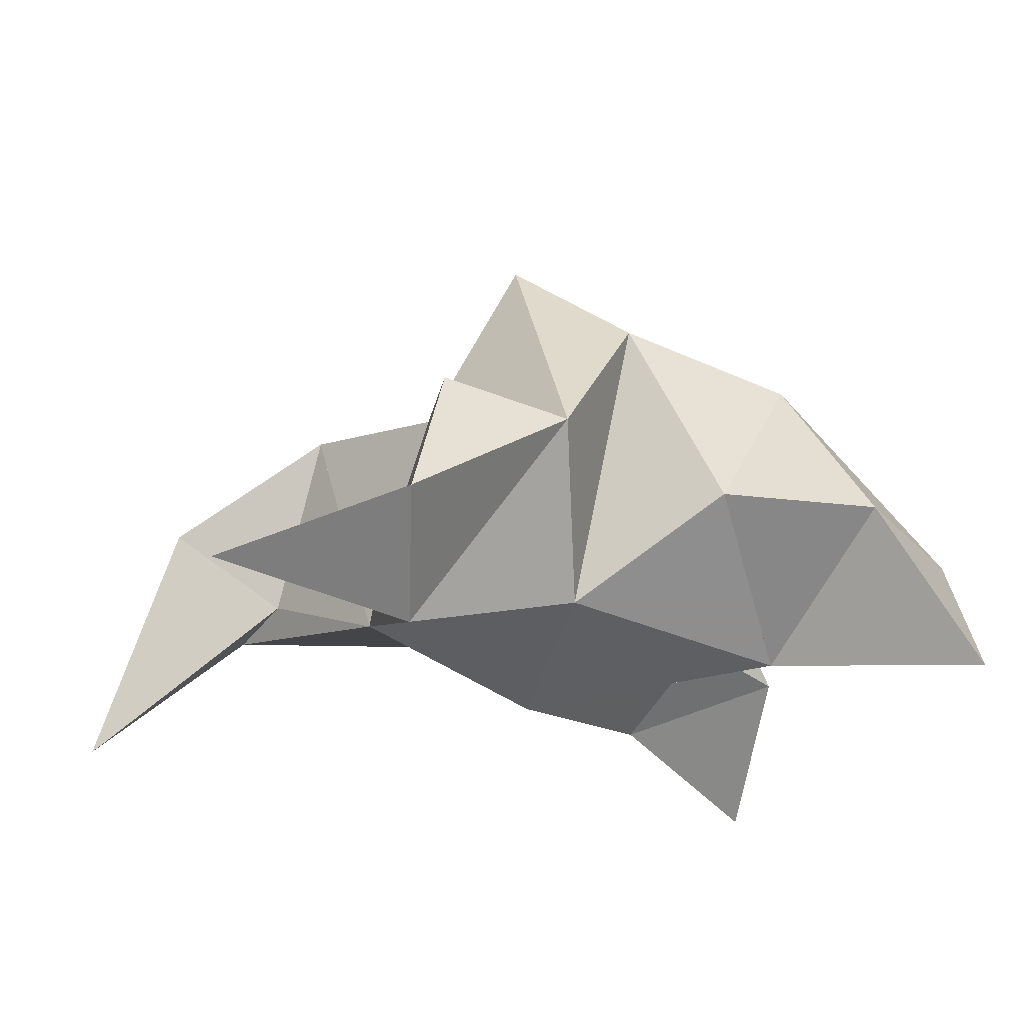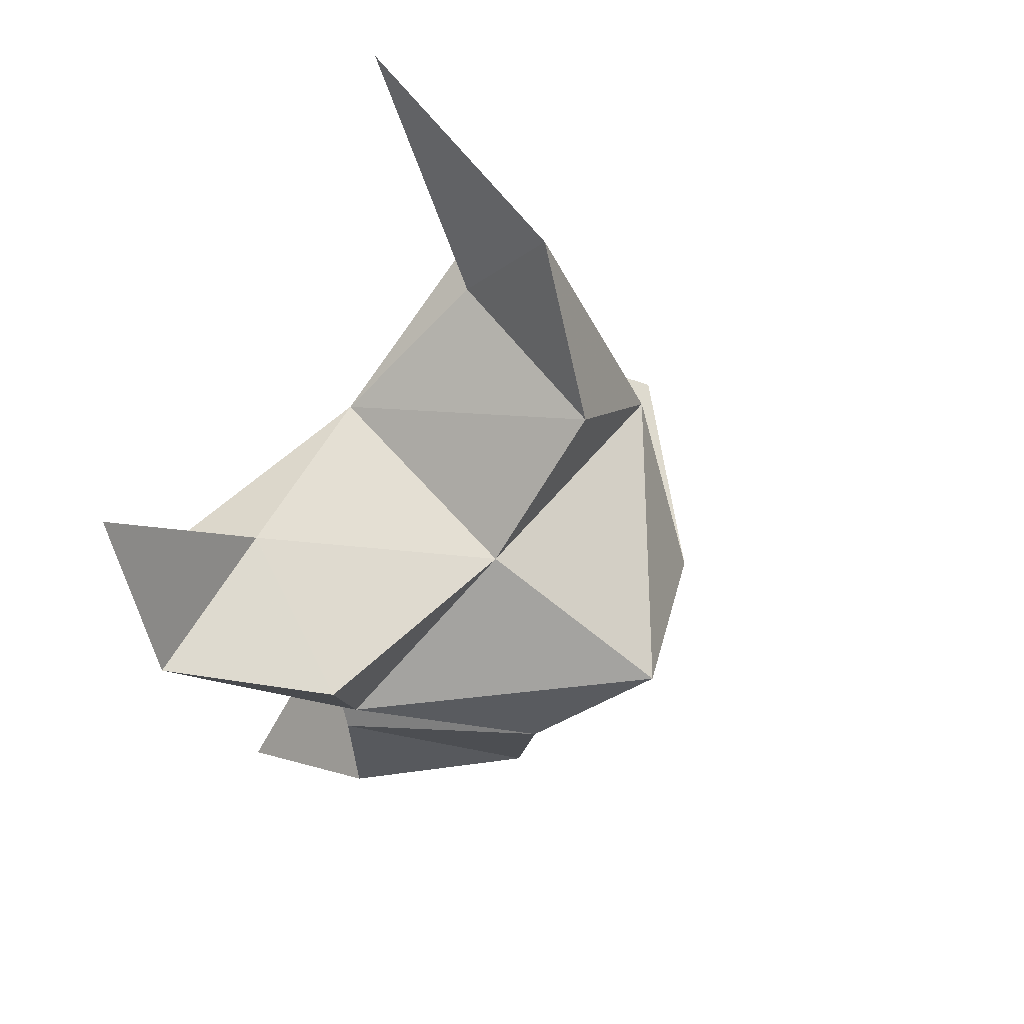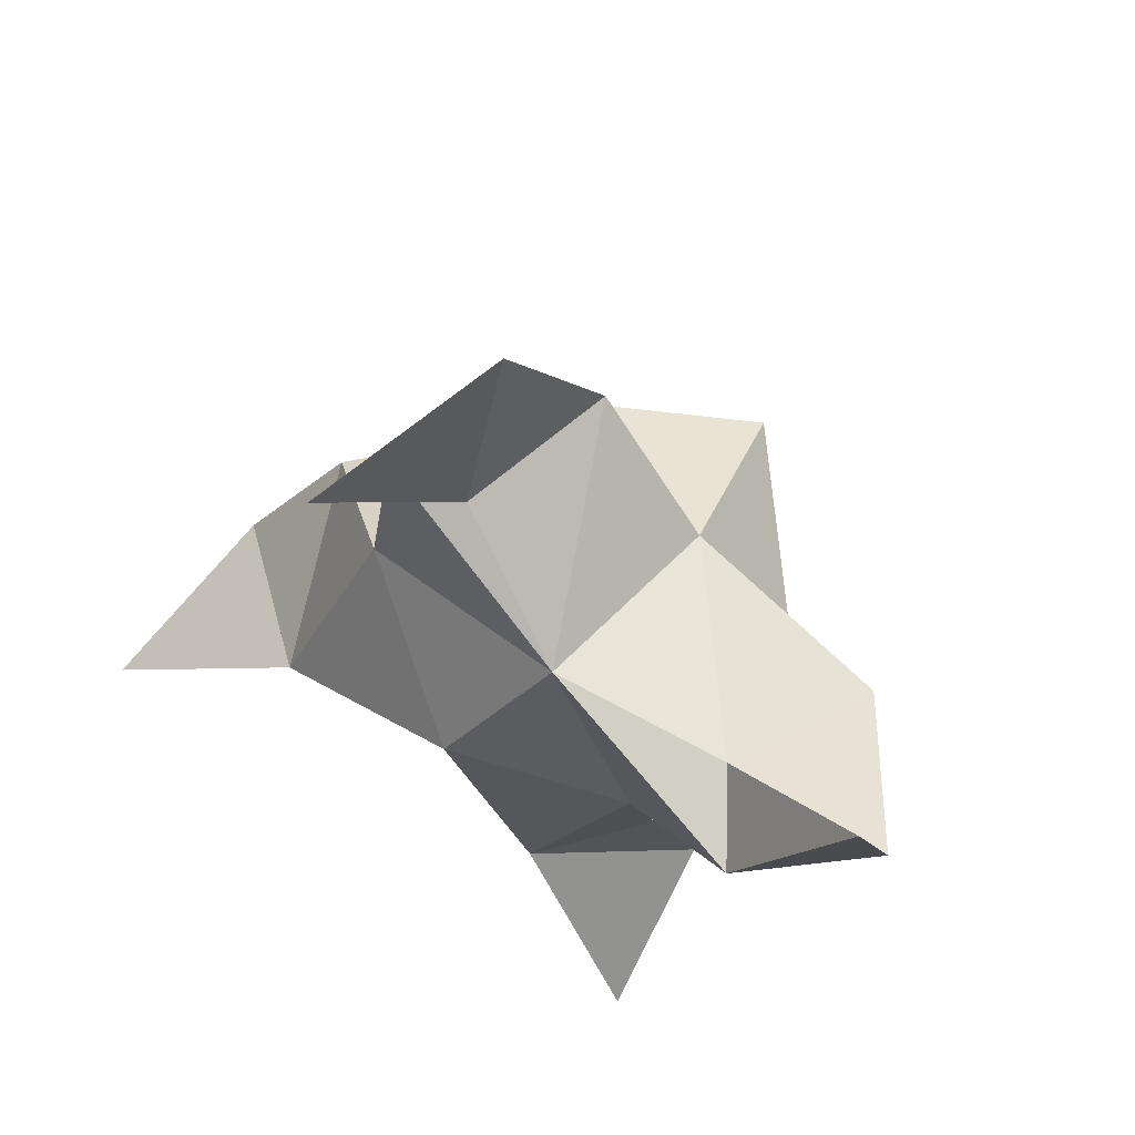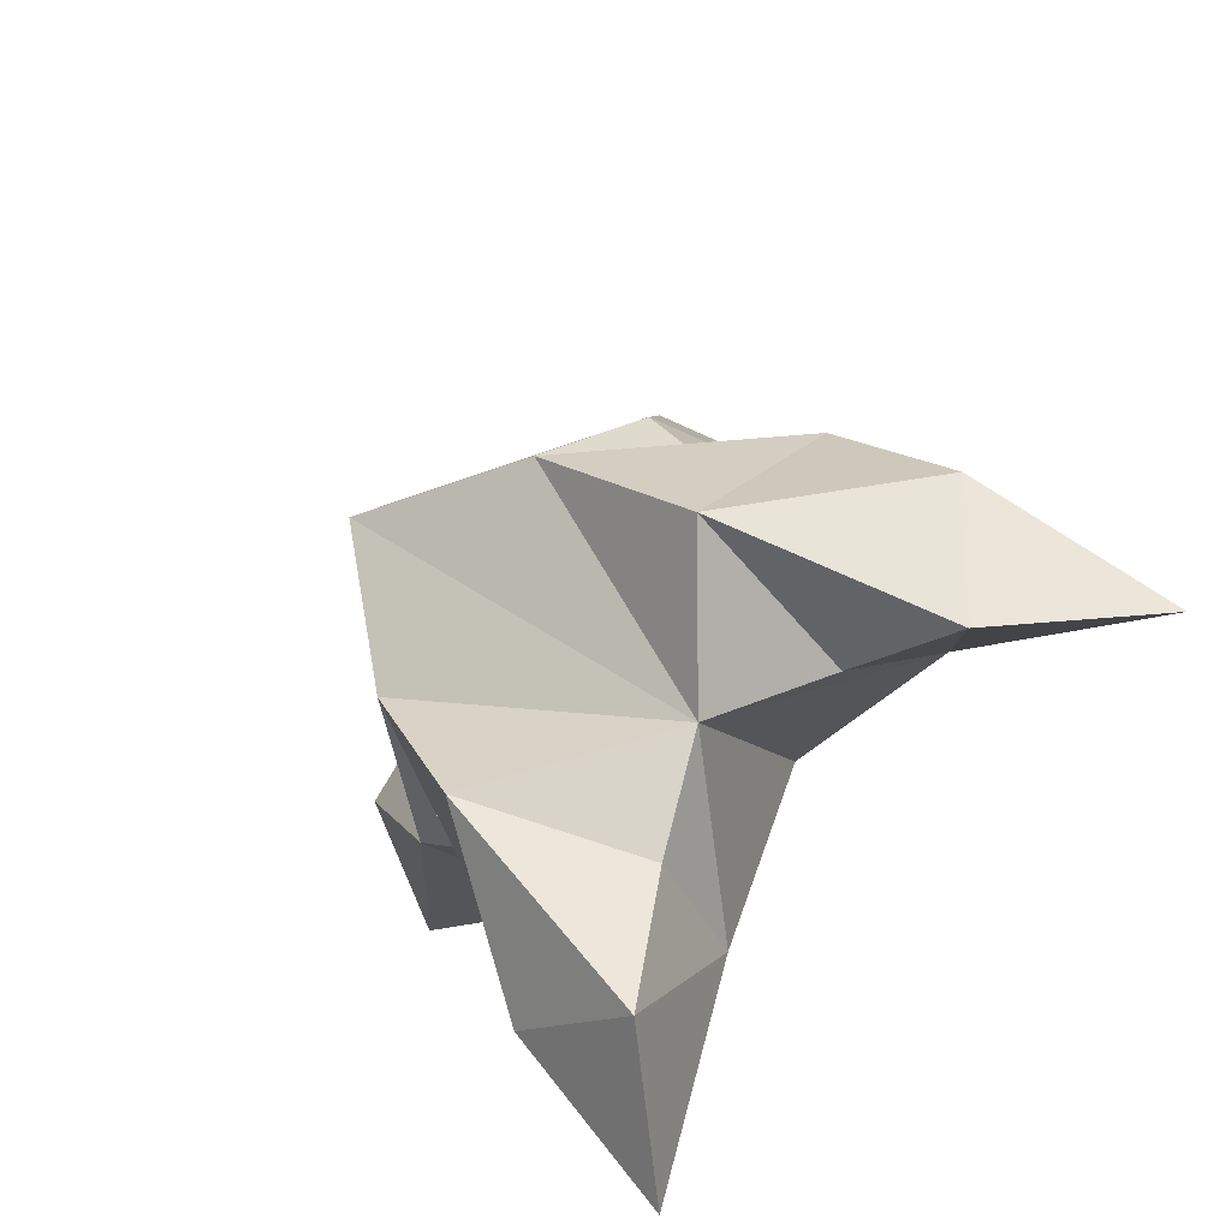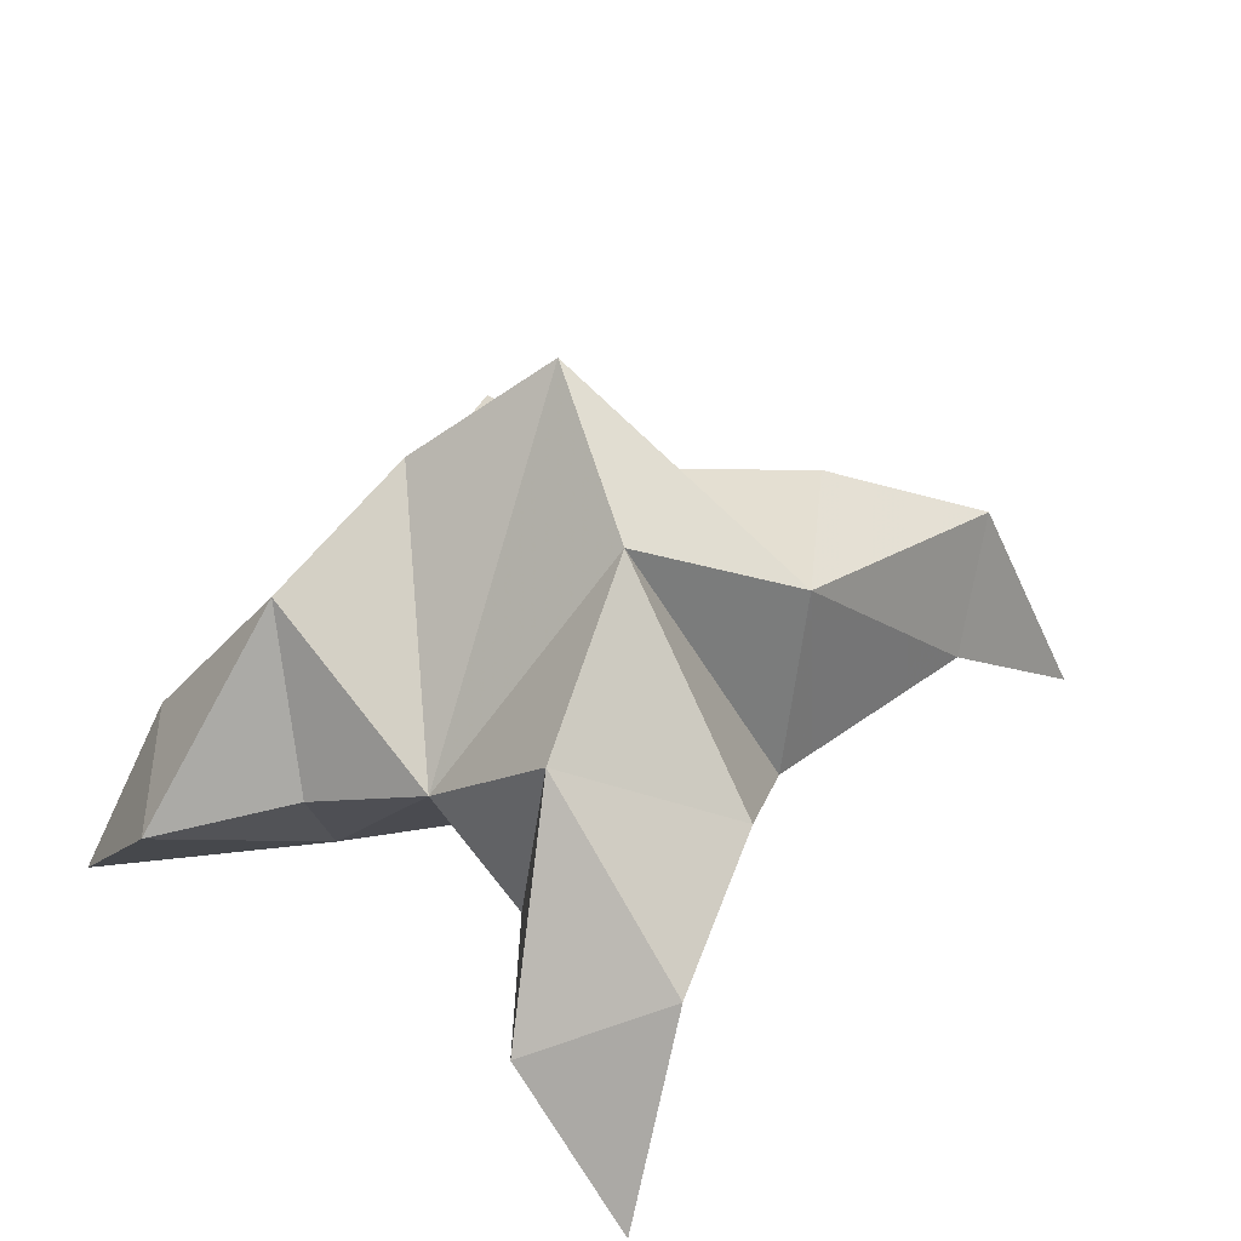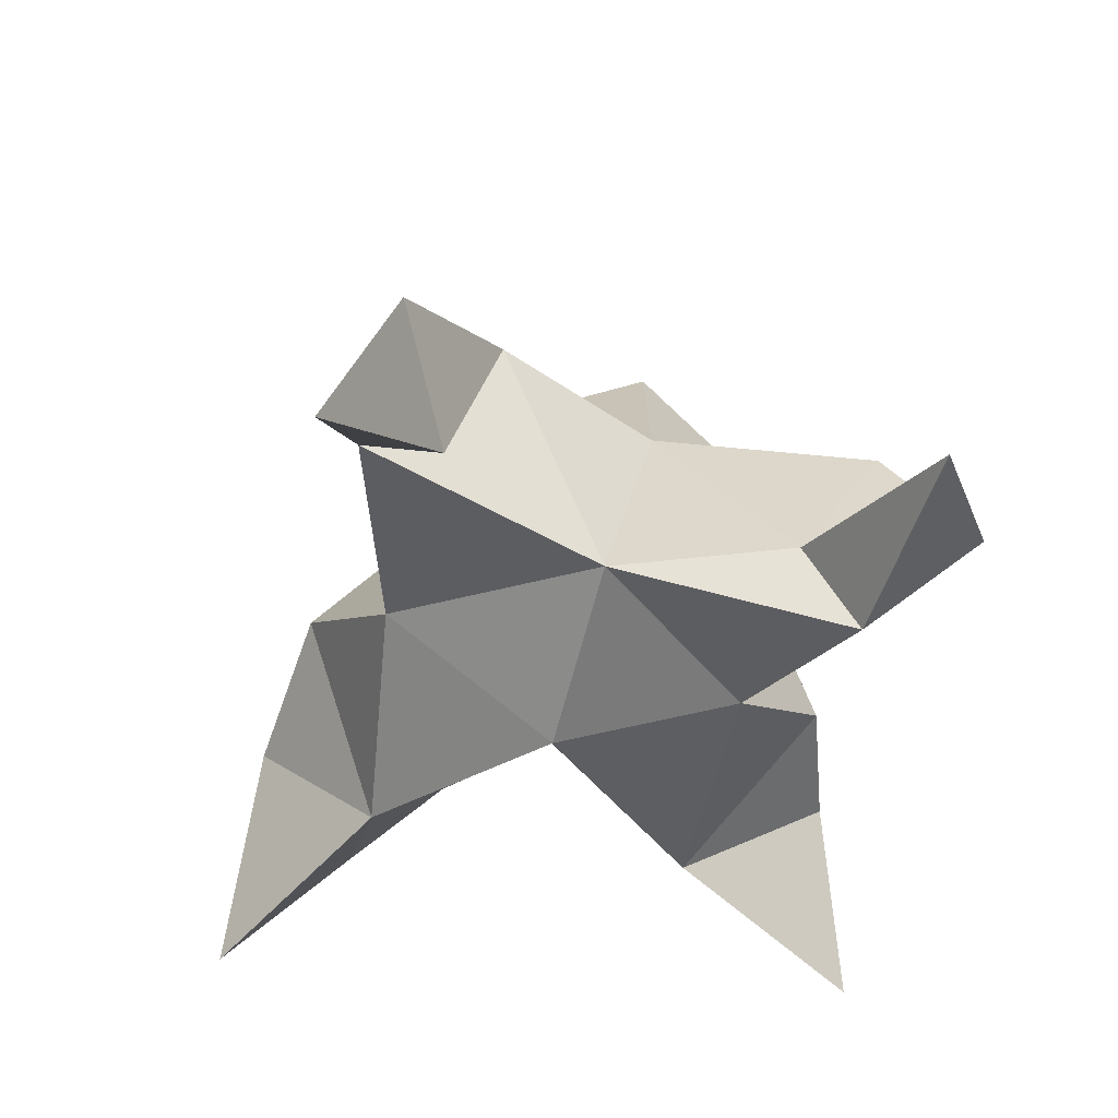
<metadata>
{"format":"obj","ext":"obj","renderer":"f3d","projection":"perspective","resolution":1024,"background":"white","views":[{"elev":-21.4,"azim":91.0,"up":"+Y"},{"elev":53.1,"azim":125.2,"up":"+Z"},{"elev":65.3,"azim":30.2,"up":"+Z"},{"elev":-63.3,"azim":-133.3,"up":"+Z"},{"elev":43.5,"azim":-123.1,"up":"+Y"},{"elev":-42.7,"azim":12.3,"up":"+Y"}]}
</metadata>
<code>
v 0.4338 0.1262 -0.002837
v 0.455 0.1551 0.01674
v 0.4145 0.1278 0.006229
v 0.428 0.1604 0.02778
v 0.4499 0.1568 0.03642
v 0.4172 0.1388 -0.02452
v 0.4269 0.1042 0.01719
v 0.4457 0.1915 0.01911
v 0.4428 0.1164 0.04777
v 0.5035 0.1087 0.07018
v 0.4803 0.1439 0.009016
v 0.4674 0.1 -0.0668
v 0.4848 0.103 0.0373
v 0.458 0.1721 -0.003438
v 0.4497 0.1623 -0.03374
v 0.4333 0.1315 -0.03933
v 0.4446 0.127 -0.06414
v 0.4674 0.1311 -0.04851
v 0.4708 0.1326 -0.0201
v 0.442 0.1082 -0.03022
v 0.4598 0.1152 0.007815
v 0.4905 0.1478 0.03127
v 0.507 0.1202 0.03598
v 0.4761 0.1187 0.04274
v 0.4095 0.1007 0.1072
v 0.4045 0.1607 0.04157
v 0.3505 0.1 -0.02947
v 0.4067 0.1247 0.0772
v 0.4132 0.1787 0.01077
v 0.3938 0.1614 -0.01623
v 0.3968 0.1267 -0.01971
v 0.3734 0.1252 -0.03625
v 0.362 0.1348 -0.01197
v 0.3778 0.1465 0.01177
v 0.3873 0.1102 -0.004678
v 0.3996 0.1261 0.03327
v 0.4271 0.1617 0.06007
v 0.4172 0.145 0.09031
v 0.4193 0.1284 0.0687
f 1 2 4
f 1 2 7
f 1 2 8
f 1 2 14
f 1 2 21
f 1 2 29
f 1 3 4
f 1 3 6
f 1 3 7
f 1 3 29
f 1 4 7
f 1 4 8
f 1 4 29
f 1 6 7
f 1 6 8
f 1 6 14
f 1 6 15
f 1 6 20
f 1 6 29
f 1 7 20
f 1 7 21
f 1 8 14
f 1 8 29
f 1 14 15
f 1 14 19
f 1 14 21
f 1 15 19
f 1 15 20
f 1 19 20
f 1 19 21
f 1 20 21
f 2 4 5
f 2 4 7
f 2 4 8
f 2 4 9
f 2 4 29
f 2 5 8
f 2 5 9
f 2 5 11
f 2 7 9
f 2 7 21
f 2 8 11
f 2 8 14
f 2 8 29
f 2 9 11
f 2 9 21
f 2 11 14
f 2 11 21
f 2 14 21
f 3 4 7
f 3 4 29
f 3 4 36
f 3 6 7
f 3 6 29
f 3 6 30
f 3 6 35
f 3 7 35
f 3 7 36
f 3 29 30
f 3 29 34
f 3 29 36
f 3 30 34
f 3 30 35
f 3 34 35
f 3 34 36
f 3 35 36
f 4 5 8
f 4 5 9
f 4 5 26
f 4 7 9
f 4 7 36
f 4 8 26
f 4 8 29
f 4 9 26
f 4 9 36
f 4 26 29
f 4 26 36
f 4 29 36
f 5 8 11
f 5 8 26
f 5 9 11
f 5 9 22
f 5 9 24
f 5 9 26
f 5 9 37
f 5 9 39
f 5 11 22
f 5 22 24
f 5 26 37
f 5 37 39
f 6 7 20
f 6 7 35
f 6 8 14
f 6 8 29
f 6 14 15
f 6 15 16
f 6 15 20
f 6 16 20
f 6 29 30
f 6 30 31
f 6 30 35
f 6 31 35
f 7 9 21
f 7 9 36
f 7 20 21
f 7 35 36
f 8 11 14
f 8 26 29
f 9 11 13
f 9 11 21
f 9 11 22
f 9 13 21
f 9 13 22
f 9 13 24
f 9 22 24
f 9 26 28
f 9 26 36
f 9 26 37
f 9 28 36
f 9 28 37
f 9 28 39
f 9 37 39
f 10 13 23
f 10 13 24
f 10 23 24
f 11 13 21
f 11 13 22
f 11 13 23
f 11 14 21
f 11 22 23
f 12 17 18
f 12 17 20
f 12 18 20
f 13 22 23
f 13 22 24
f 13 23 24
f 14 15 19
f 14 19 21
f 15 16 17
f 15 16 18
f 15 16 19
f 15 16 20
f 15 17 18
f 15 17 20
f 15 18 19
f 15 18 20
f 15 19 20
f 16 17 18
f 16 17 20
f 16 18 19
f 16 18 20
f 16 19 20
f 17 18 20
f 18 19 20
f 19 20 21
f 22 23 24
f 25 28 38
f 25 28 39
f 25 38 39
f 26 28 36
f 26 28 37
f 26 28 38
f 26 29 36
f 26 37 38
f 27 32 33
f 27 32 35
f 27 33 35
f 28 37 38
f 28 37 39
f 28 38 39
f 29 30 34
f 29 34 36
f 30 31 32
f 30 31 33
f 30 31 34
f 30 31 35
f 30 32 33
f 30 32 35
f 30 33 34
f 30 33 35
f 30 34 35
f 31 32 33
f 31 32 35
f 31 33 34
f 31 33 35
f 31 34 35
f 32 33 35
f 33 34 35
f 34 35 36
f 37 38 39

</code>
